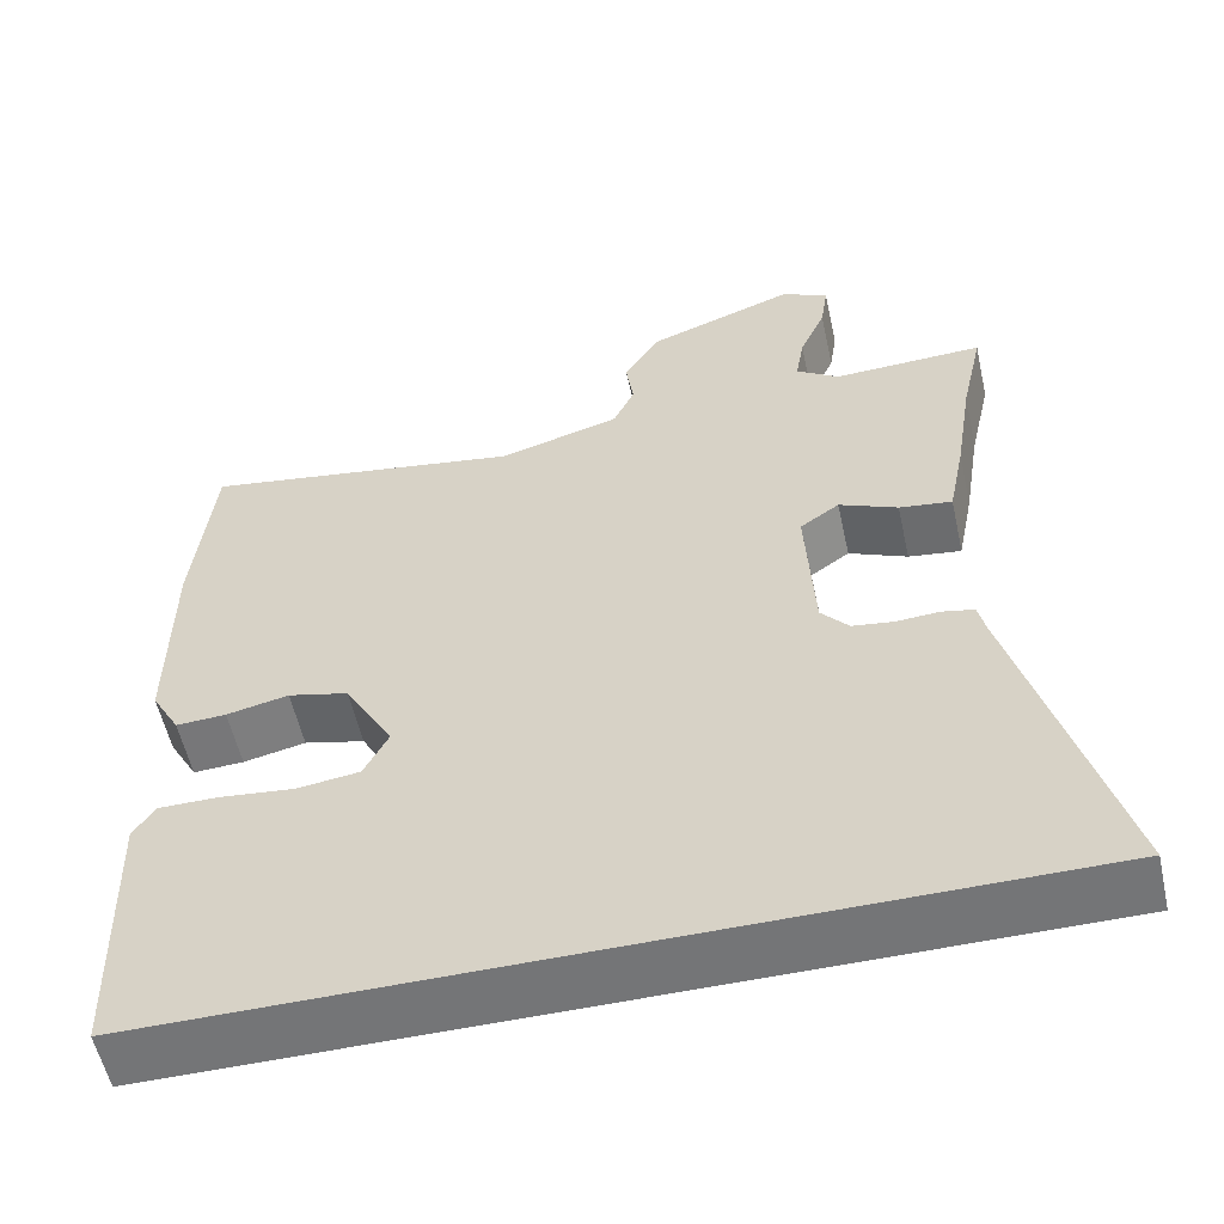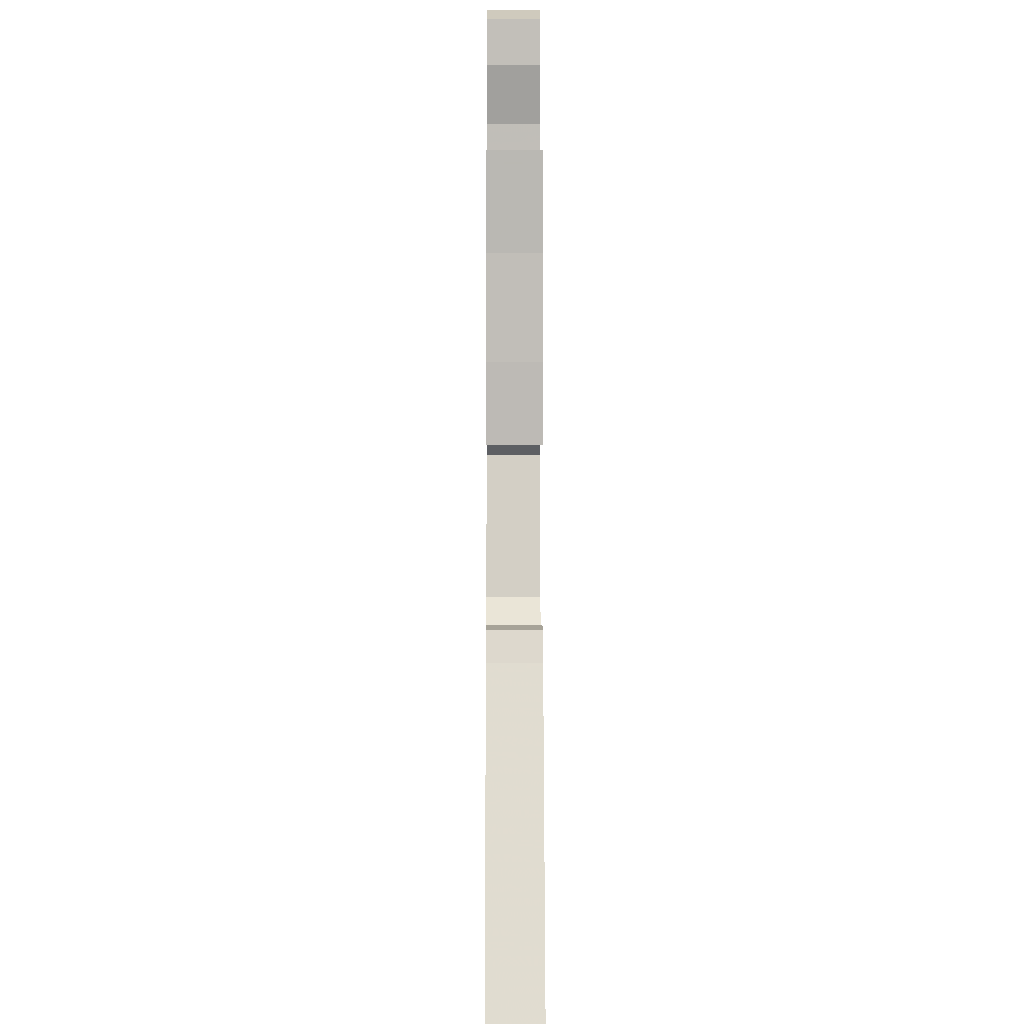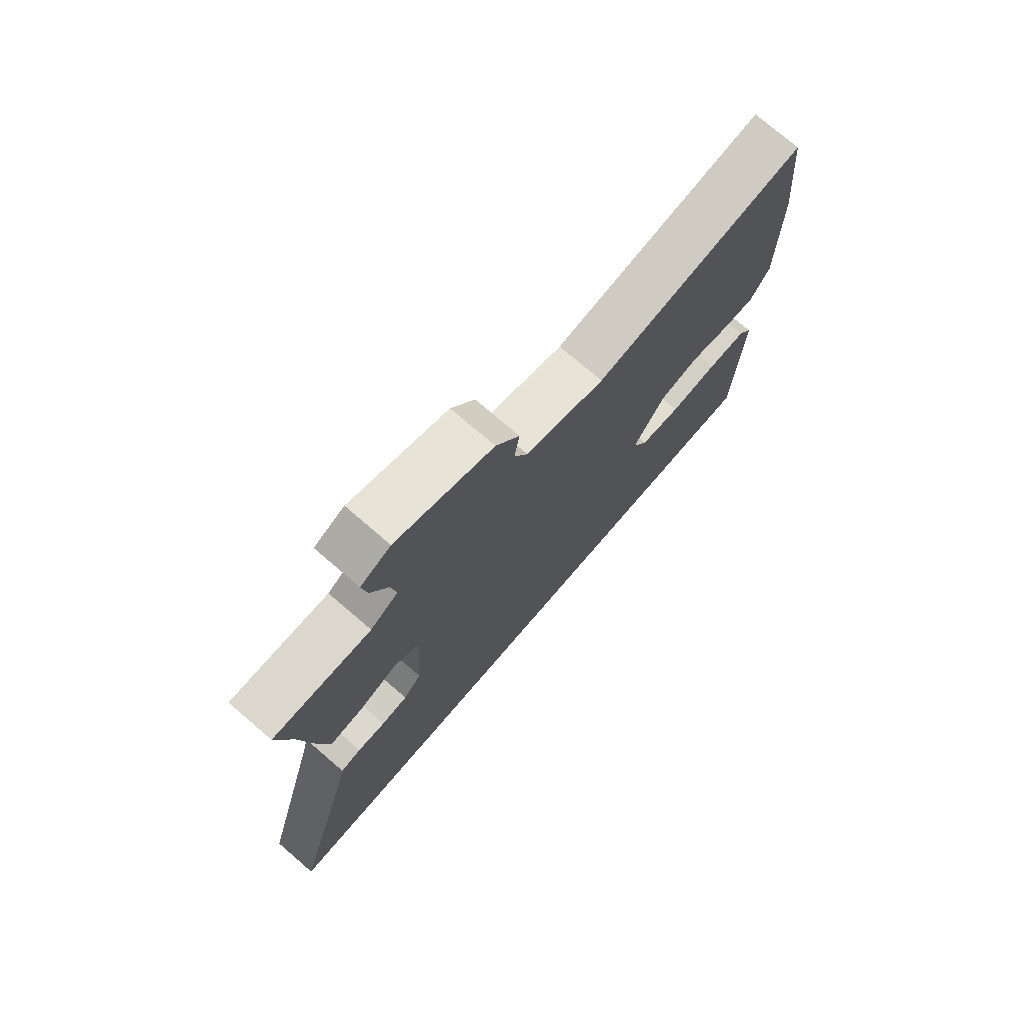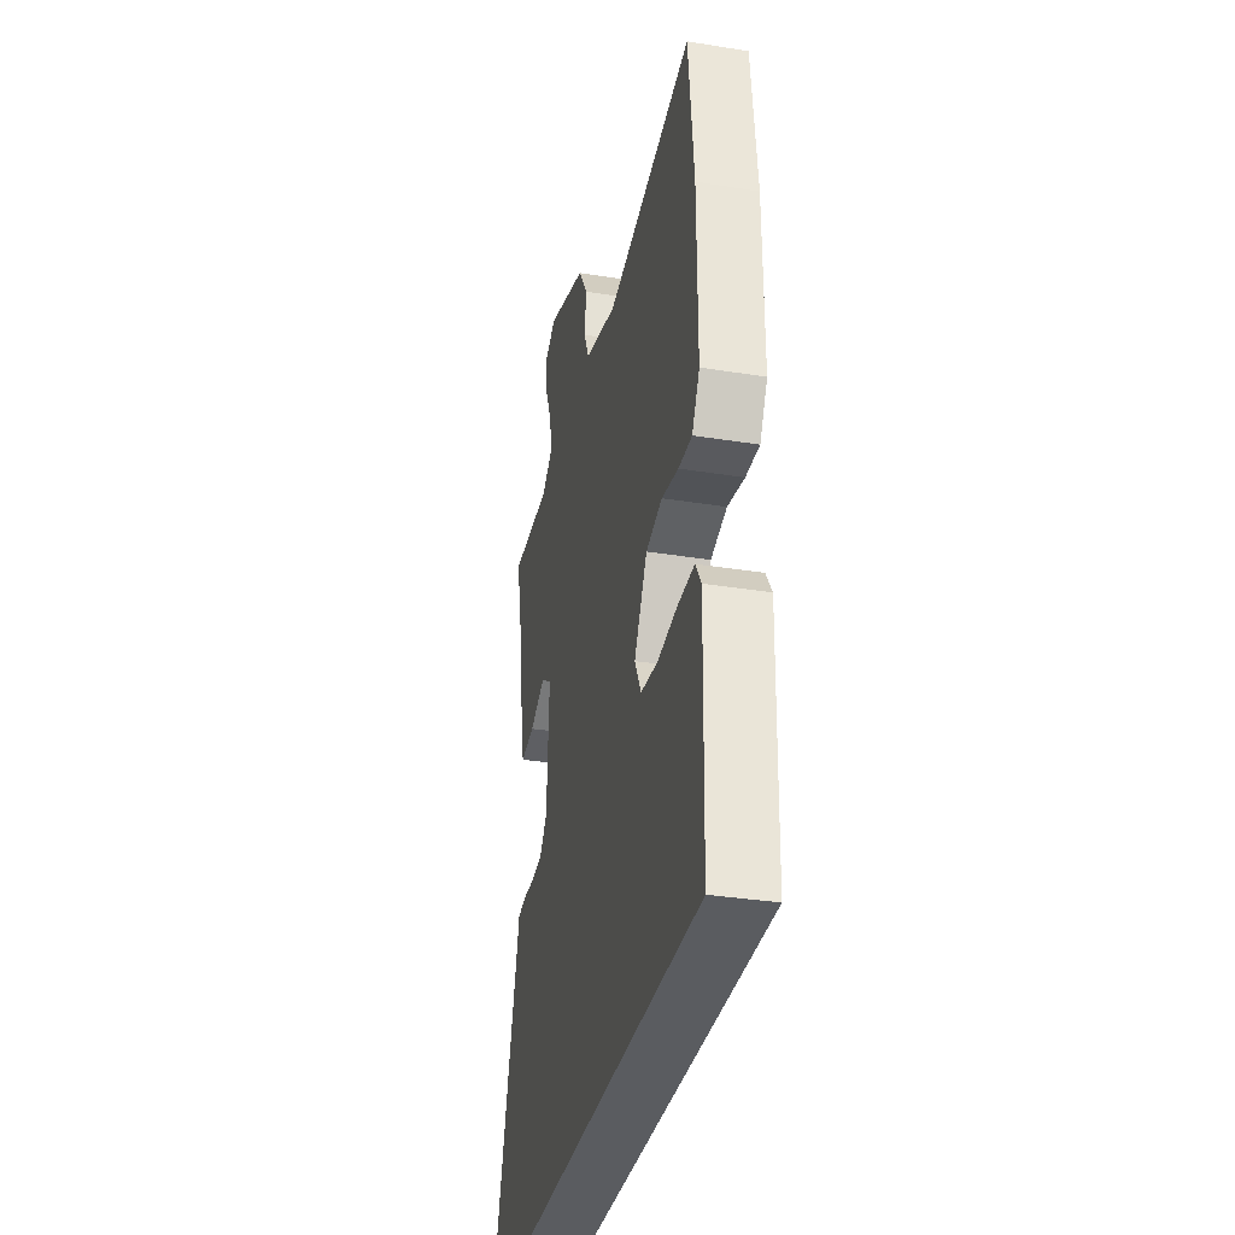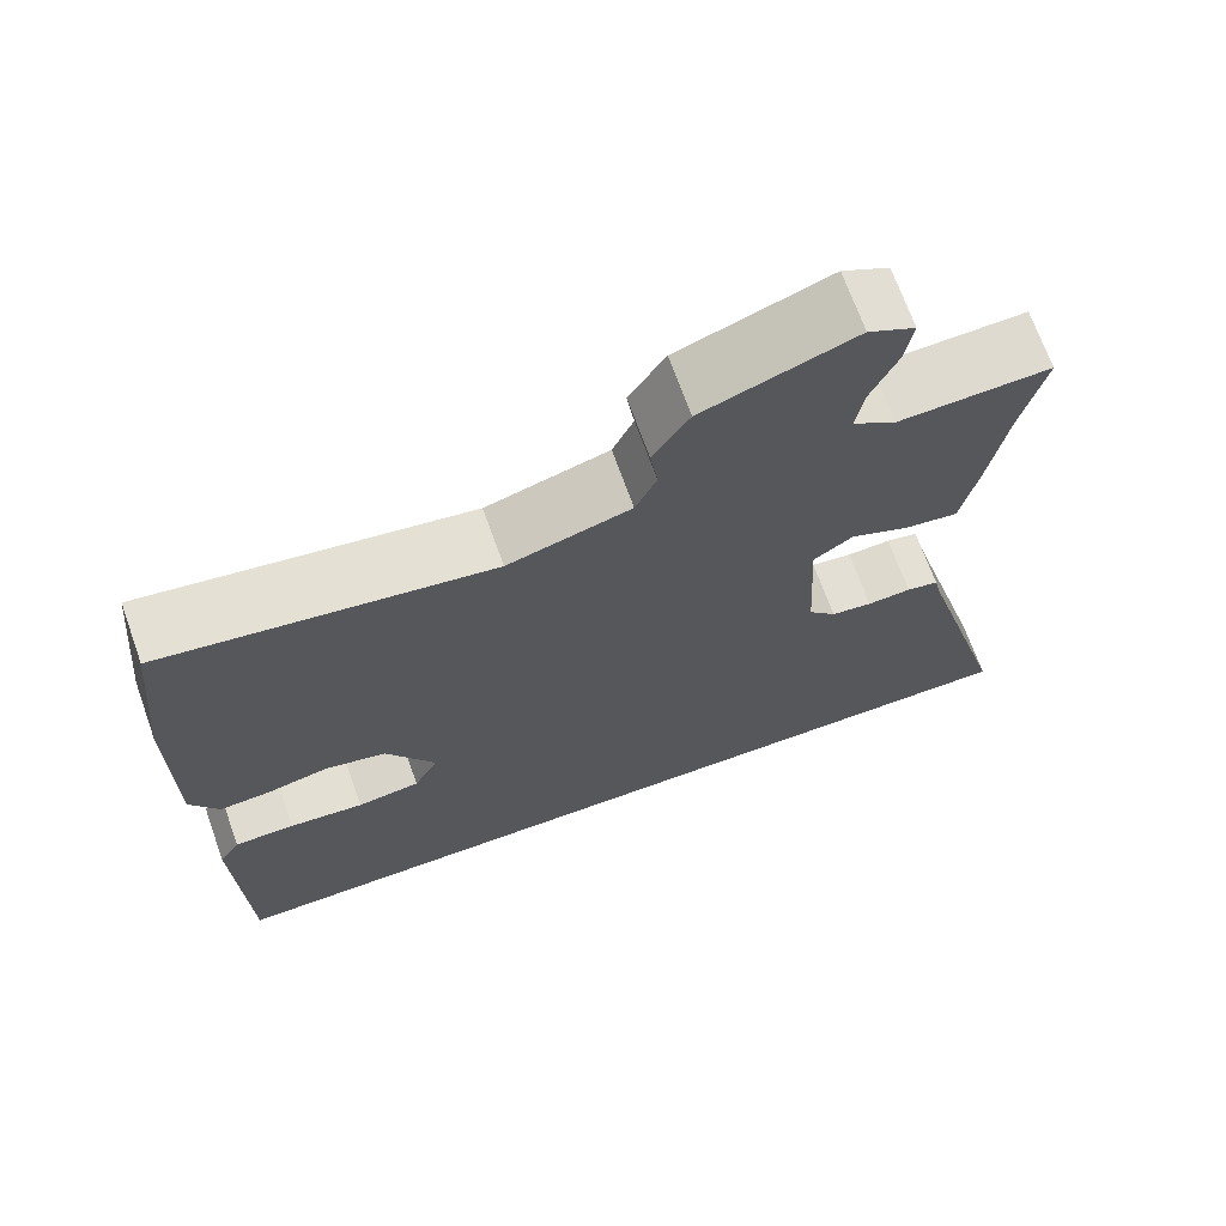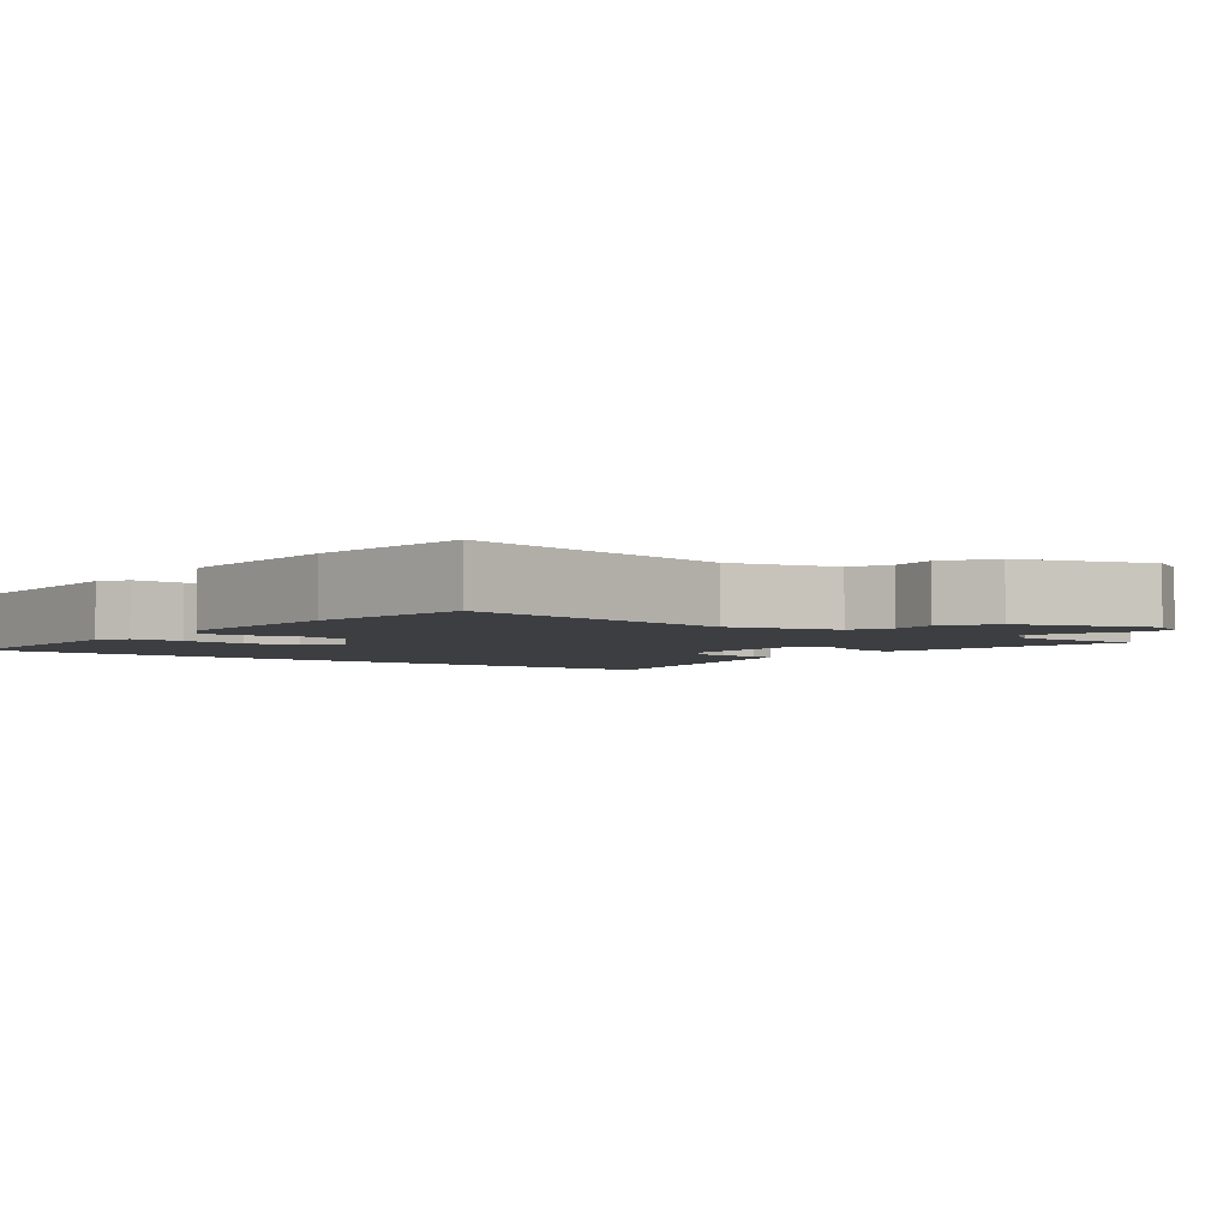
<metadata>
{"format":"obj","ext":"obj","renderer":"f3d","projection":"perspective","resolution":1024,"background":"white","views":[{"elev":-56.4,"azim":12.5,"up":"+Z"},{"elev":-5.1,"azim":89.6,"up":"+Z"},{"elev":75.1,"azim":130.7,"up":"+Z"},{"elev":-34.0,"azim":-102.3,"up":"+Z"},{"elev":69.8,"azim":-19.7,"up":"+Z"},{"elev":-3.4,"azim":-38.4,"up":"+Y"}]}
</metadata>
<code>
v 0.511 0.07 0.548
v 0.484 0.07 0.427
v 0.463 0.07 0.295
v 0.443 0.07 0.195
v 0.38 0.07 0.204
v 0.31 0.07 0.235
v 0.263 0.07 0.202
v 0.273 0.07 0.016
v 0.306 0.07 -0.022
v 0.355 0.07 -0.029
v 0.407 0.07 -0.026
v 0.445 0.07 -0.034
v 0.454 0.07 -0.074
v 0.571 0.07 -0.5
v -0.5 0.07 -0.5
v -0.509 0.07 -0.171
v -0.484 0.07 -0.131
v -0.412 0.07 -0.131
v -0.323 0.07 -0.141
v -0.248 0.07 -0.131
v -0.219 0.07 -0.074
v -0.277 0.07 0.027
v -0.349 0.07 0.045
v -0.423 0.07 0.029
v -0.483 0.07 0.026
v -0.517 0.07 0.086
v -0.516 0.07 0.337
v -0.493 0.07 0.566
v -0.107 0.07 0.503
v 0.038 0.07 0.545
v 0.063 0.07 0.6
v 0.054 0.07 0.664
v 0.097 0.07 0.732
v 0.275 0.07 0.797
v 0.33 0.07 0.768
v 0.321 0.07 0.709
v 0.29 0.07 0.638
v 0.28 0.07 0.577
v 0.331 0.07 0.542
v 0.511 0 0.548
v 0.484 0 0.427
v 0.463 0 0.295
v 0.443 0 0.195
v 0.38 0 0.204
v 0.31 0 0.235
v 0.263 0 0.202
v 0.273 0 0.016
v 0.306 0 -0.022
v 0.355 0 -0.029
v 0.407 0 -0.026
v 0.445 0 -0.034
v 0.454 0 -0.074
v 0.571 0 -0.5
v -0.5 0 -0.5
v -0.509 0 -0.171
v -0.484 0 -0.131
v -0.412 0 -0.131
v -0.323 0 -0.141
v -0.248 0 -0.131
v -0.219 0 -0.074
v -0.277 0 0.027
v -0.349 0 0.045
v -0.423 0 0.029
v -0.483 0 0.026
v -0.517 0 0.086
v -0.516 0 0.337
v -0.493 0 0.566
v -0.107 0 0.503
v 0.038 0 0.545
v 0.063 0 0.6
v 0.054 0 0.664
v 0.097 0 0.732
v 0.275 0 0.797
v 0.33 0 0.768
v 0.321 0 0.709
v 0.29 0 0.638
v 0.28 0 0.577
v 0.331 0 0.542
f 35 36 37
f 34 35 37
f 33 34 37
f 32 33 37
f 31 32 37
f 30 31 37 38
f 29 30 38 39
f 27 28 29
f 26 27 29
f 25 26 29
f 24 25 29
f 23 24 29
f 39 1 2
f 29 39 2
f 23 29 2
f 22 23 2
f 17 18 19
f 16 17 19
f 15 16 19
f 14 15 19
f 13 14 19 20
f 13 20 21
f 12 13 21
f 11 12 21
f 10 11 21
f 4 5 6
f 3 4 6
f 2 3 6
f 2 6 7
f 22 2 7
f 9 10 21 22
f 8 9 22
f 7 8 22
f 76 75 74
f 76 74 73
f 76 73 72
f 76 72 71
f 76 71 70
f 77 76 70 69
f 78 77 69 68
f 68 67 66
f 68 66 65
f 68 65 64
f 68 64 63
f 68 63 62
f 41 40 78
f 41 78 68
f 41 68 62
f 41 62 61
f 58 57 56
f 58 56 55
f 58 55 54
f 58 54 53
f 59 58 53 52
f 60 59 52
f 60 52 51
f 60 51 50
f 60 50 49
f 45 44 43
f 45 43 42
f 45 42 41
f 46 45 41
f 46 41 61
f 61 60 49 48
f 61 48 47
f 61 47 46
f 1 40 41 2
f 2 41 42 3
f 3 42 43 4
f 4 43 44 5
f 5 44 45 6
f 6 45 46 7
f 7 46 47 8
f 8 47 48 9
f 9 48 49 10
f 10 49 50 11
f 11 50 51 12
f 12 51 52 13
f 13 52 53 14
f 14 53 54 15
f 15 54 55 16
f 16 55 56 17
f 17 56 57 18
f 18 57 58 19
f 19 58 59 20
f 20 59 60 21
f 21 60 61 22
f 22 61 62 23
f 23 62 63 24
f 24 63 64 25
f 25 64 65 26
f 26 65 66 27
f 27 66 67 28
f 28 67 68 29
f 29 68 69 30
f 30 69 70 31
f 31 70 71 32
f 32 71 72 33
f 33 72 73 34
f 34 73 74 35
f 35 74 75 36
f 36 75 76 37
f 37 76 77 38
f 38 77 78 39
f 39 78 40 1

</code>
